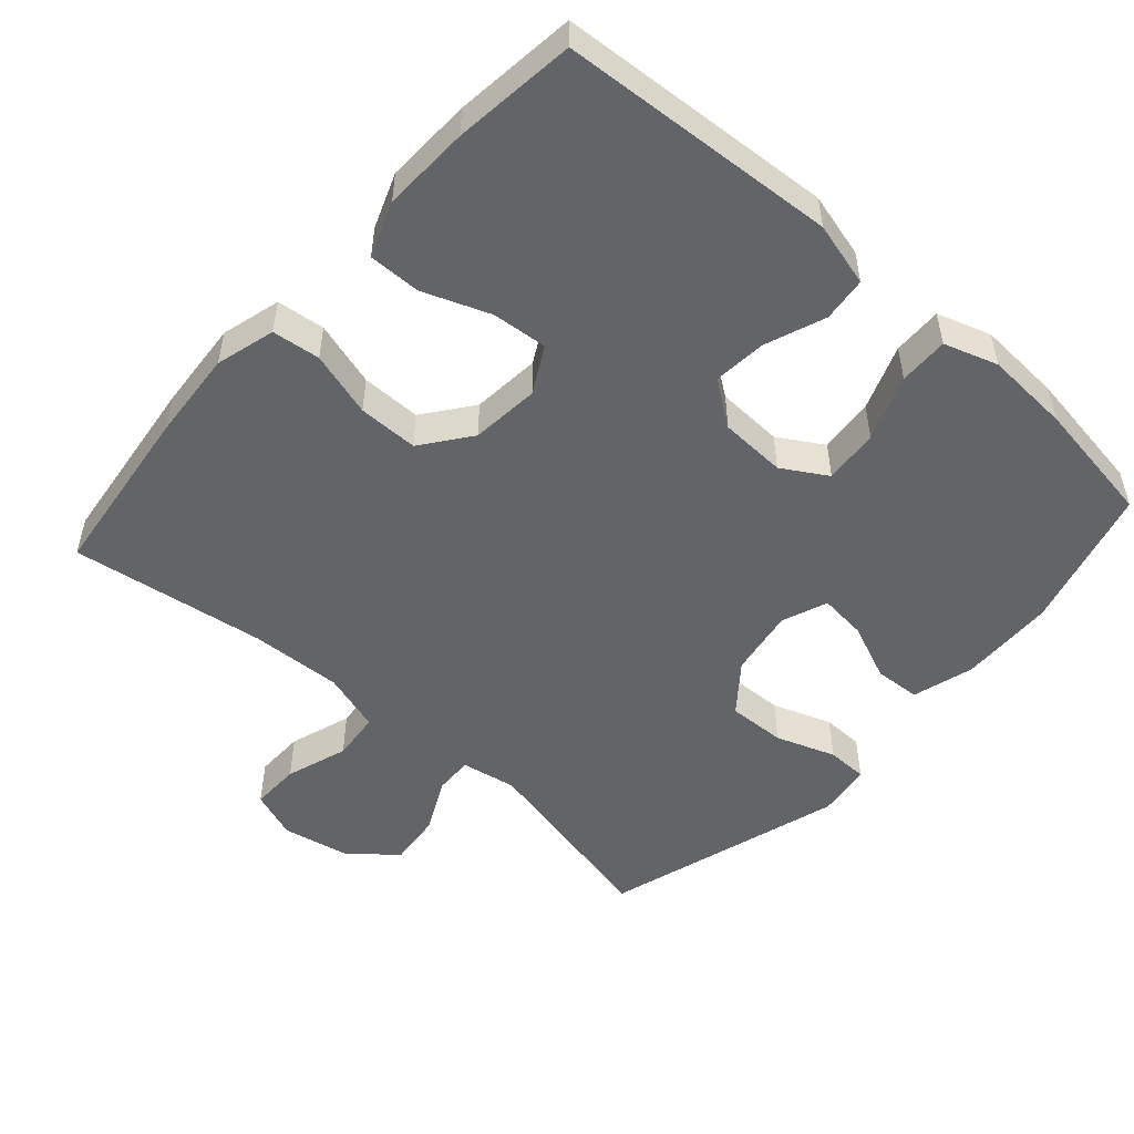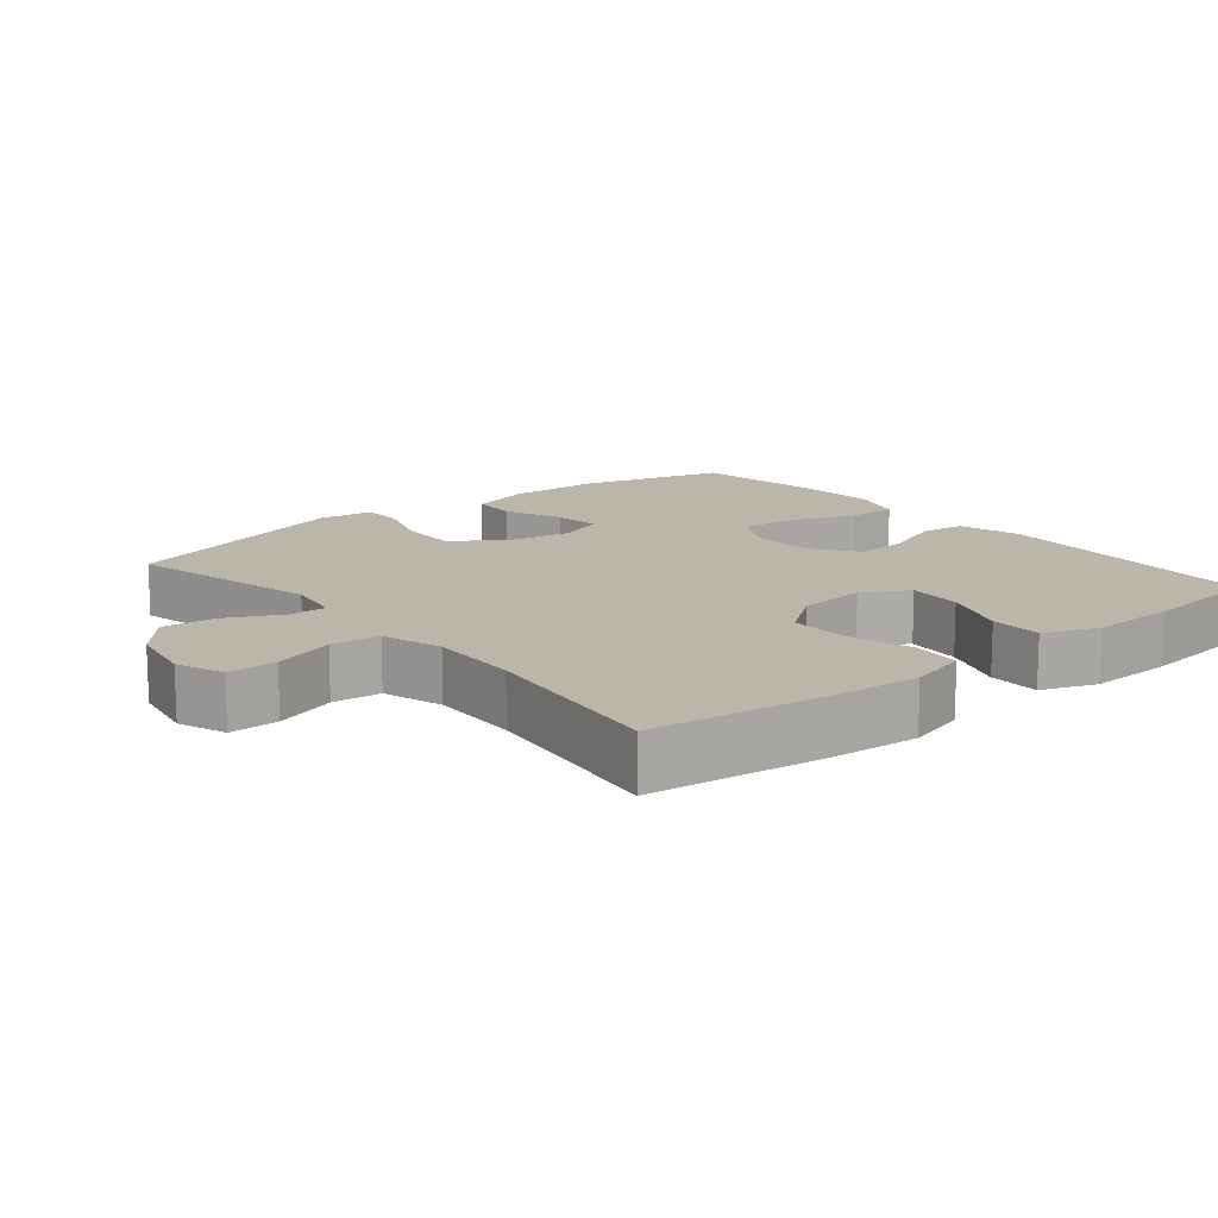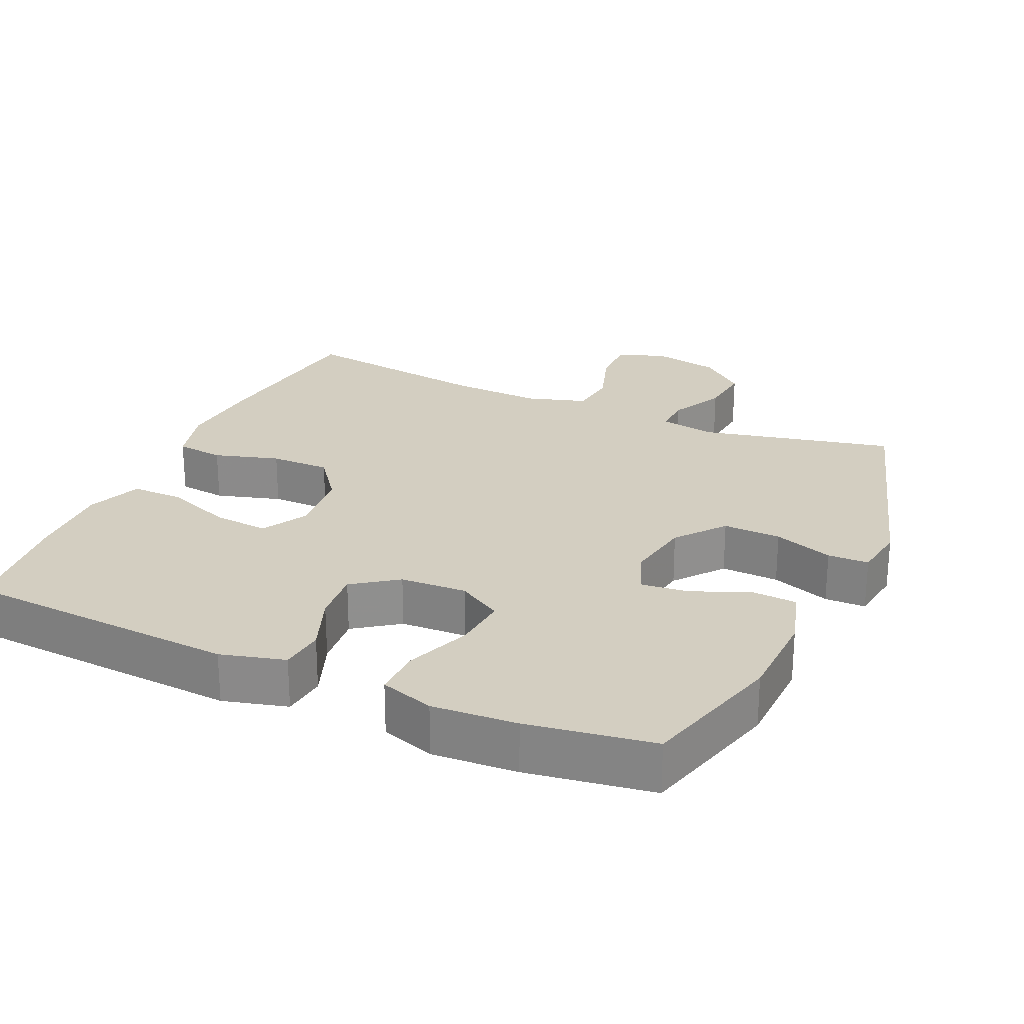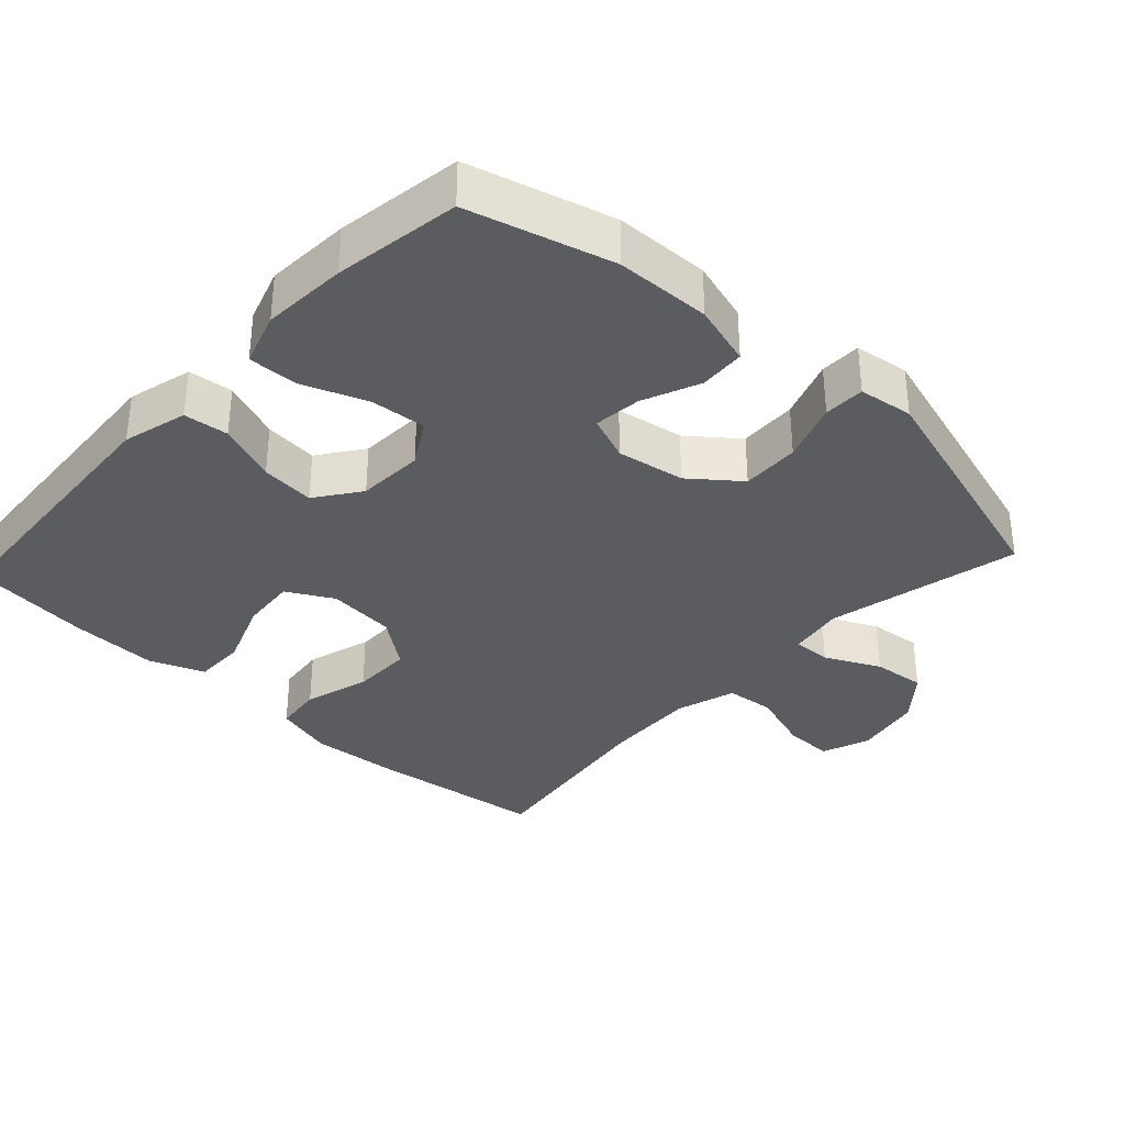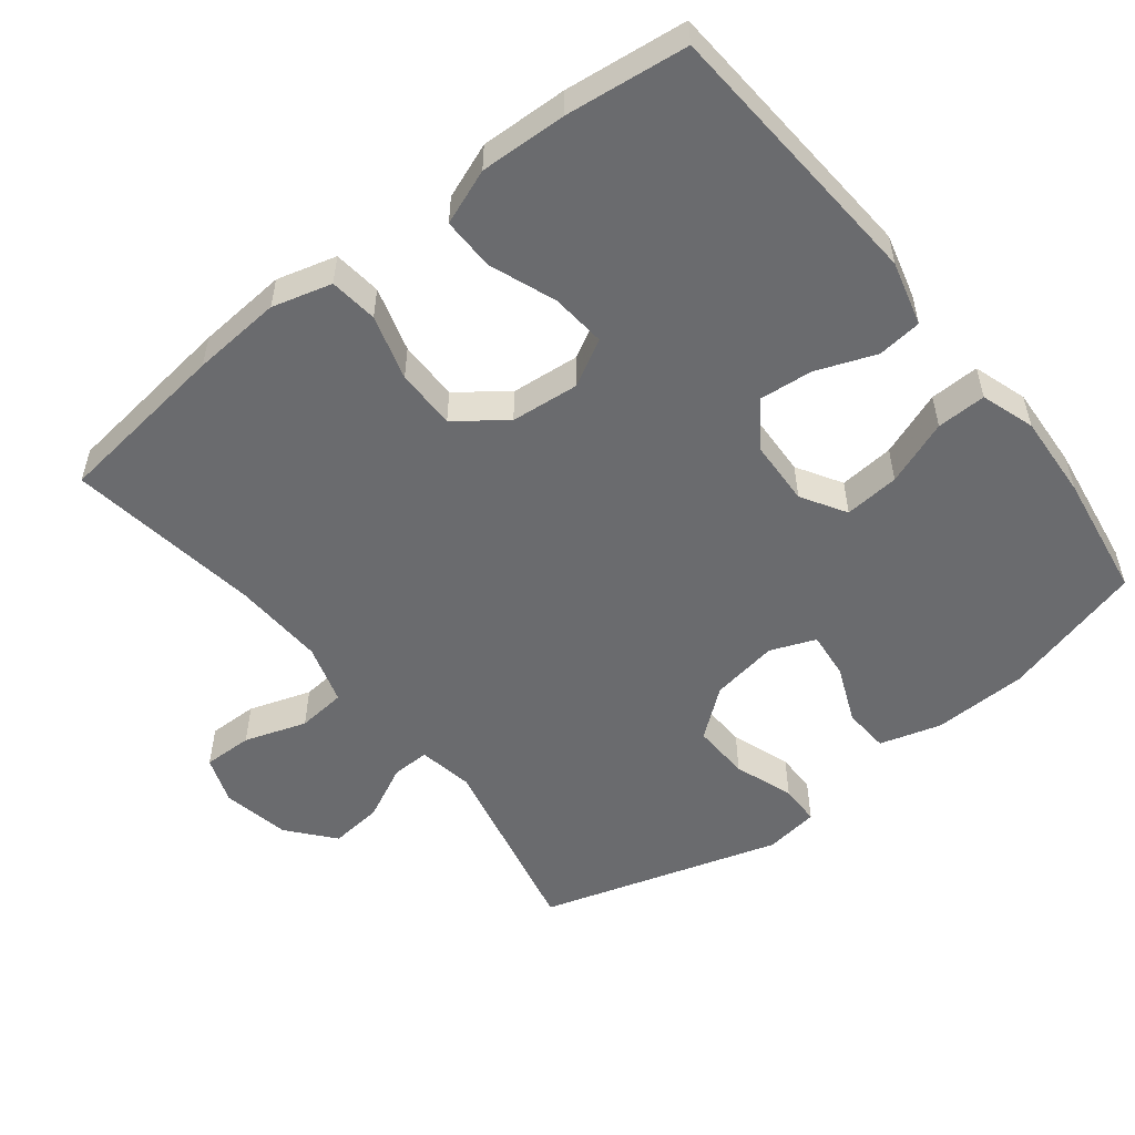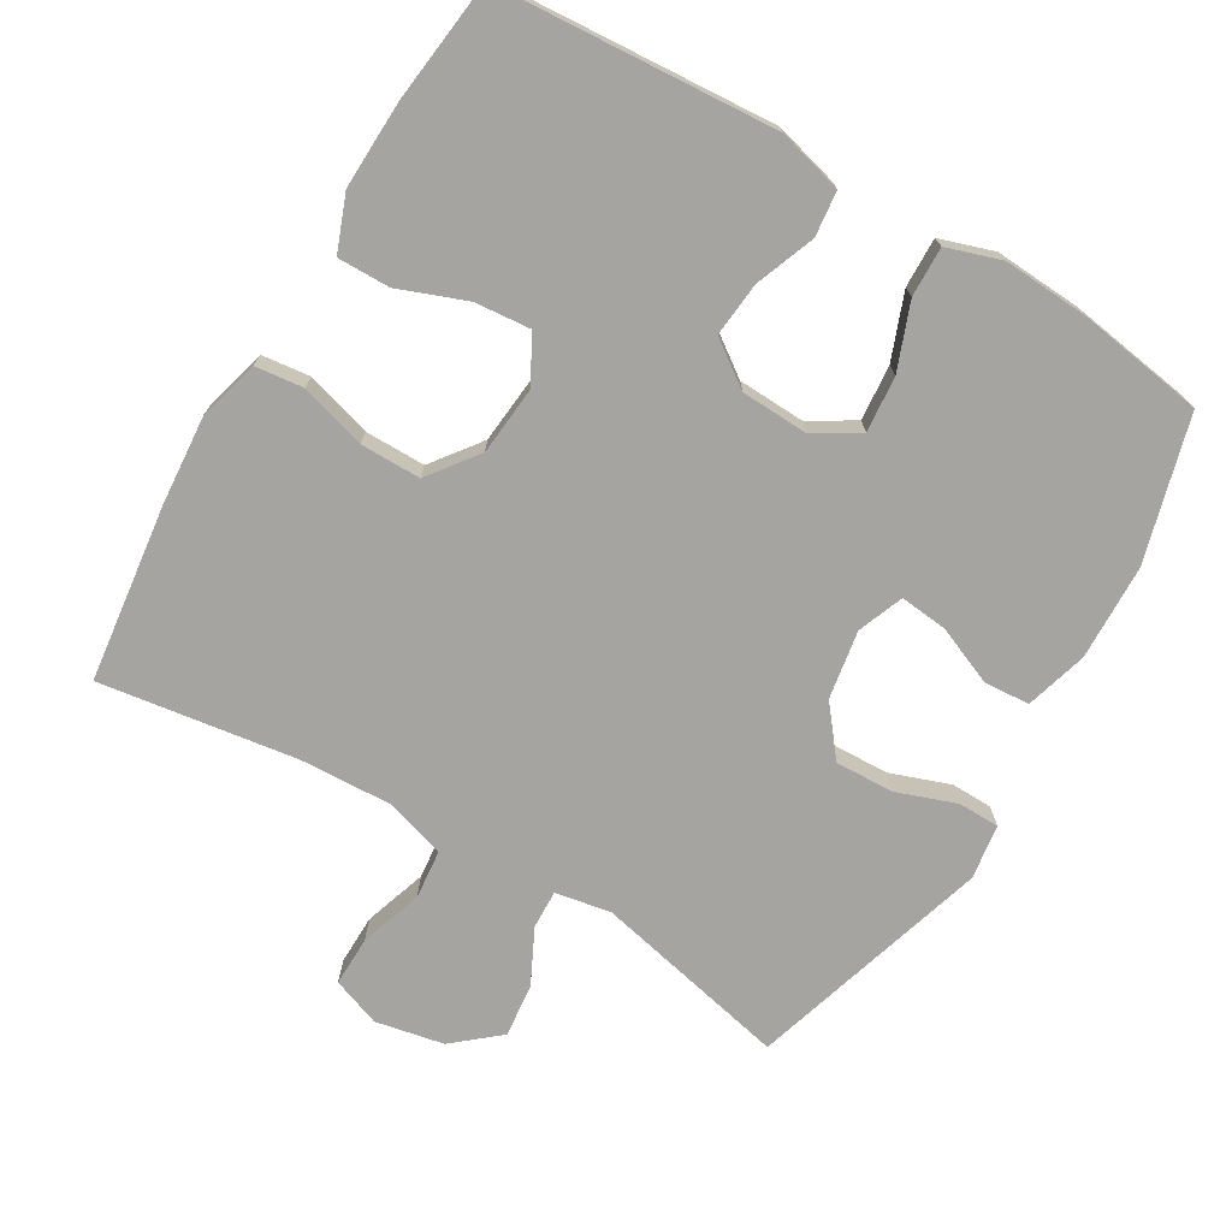
<metadata>
{"format":"obj","ext":"obj","renderer":"f3d","projection":"perspective","resolution":1024,"background":"white","views":[{"elev":-51.2,"azim":-41.7,"up":"+Y"},{"elev":13.9,"azim":-129.6,"up":"+Y"},{"elev":25.0,"azim":24.2,"up":"+Y"},{"elev":-34.7,"azim":47.1,"up":"+Y"},{"elev":-53.4,"azim":-51.9,"up":"+Y"},{"elev":-73.2,"azim":-30.6,"up":"+Y"}]}
</metadata>
<code>
v 0.5 0.07 0.5
v 0.556 0.07 0.297
v 0.56 0.07 0.163
v 0.535 0.07 0.076
v 0.47 0.07 0.072
v 0.389 0.07 0.106
v 0.322 0.07 0.113
v 0.297 0.07 0.049
v 0.313 0.07 -0.047
v 0.367 0.07 -0.115
v 0.449 0.07 -0.112
v 0.533 0.07 -0.082
v 0.591 0.07 -0.083
v 0.602 0.07 -0.16
v 0.5 0.07 -0.5
v 0.225 0.07 -0.439
v 0.147 0.07 -0.453
v 0.149 0.07 -0.507
v 0.187 0.07 -0.584
v 0.195 0.07 -0.659
v 0.131 0.07 -0.713
v 0.035 0.07 -0.732
v -0.033 0.07 -0.707
v -0.032 0.07 -0.637
v -0.003 0.07 -0.549
v -0.01 0.07 -0.48
v -0.095 0.07 -0.454
v -0.225 0.07 -0.46
v -0.5 0.07 -0.5
v -0.531 0.07 -0.252
v -0.541 0.07 -0.125
v -0.518 0.07 -0.041
v -0.45 0.07 -0.033
v -0.358 0.07 -0.06
v -0.273 0.07 -0.06
v -0.221 0.07 0.009
v -0.212 0.07 0.106
v -0.248 0.07 0.171
v -0.326 0.07 0.164
v -0.42 0.07 0.128
v -0.494 0.07 0.127
v -0.524 0.07 0.205
v -0.52 0.07 0.328
v -0.5 0.07 0.5
v -0.109 0.07 0.527
v -0.018 0.07 0.503
v -0.011 0.07 0.44
v -0.043 0.07 0.356
v -0.05 0.07 0.28
v 0.013 0.07 0.235
v 0.107 0.07 0.231
v 0.17 0.07 0.269
v 0.163 0.07 0.347
v 0.128 0.07 0.439
v 0.126 0.07 0.509
v 0.202 0.07 0.534
v 0.322 0.07 0.527
v 0.5 0 0.5
v 0.556 0 0.297
v 0.56 0 0.163
v 0.535 0 0.076
v 0.47 0 0.072
v 0.389 0 0.106
v 0.322 0 0.113
v 0.297 0 0.049
v 0.313 0 -0.047
v 0.367 0 -0.115
v 0.449 0 -0.112
v 0.533 0 -0.082
v 0.591 0 -0.083
v 0.602 0 -0.16
v 0.5 0 -0.5
v 0.225 0 -0.439
v 0.147 0 -0.453
v 0.149 0 -0.507
v 0.187 0 -0.584
v 0.195 0 -0.659
v 0.131 0 -0.713
v 0.035 0 -0.732
v -0.033 0 -0.707
v -0.032 0 -0.637
v -0.003 0 -0.549
v -0.01 0 -0.48
v -0.095 0 -0.454
v -0.225 0 -0.46
v -0.5 0 -0.5
v -0.531 0 -0.252
v -0.541 0 -0.125
v -0.518 0 -0.041
v -0.45 0 -0.033
v -0.358 0 -0.06
v -0.273 0 -0.06
v -0.221 0 0.009
v -0.212 0 0.106
v -0.248 0 0.171
v -0.326 0 0.164
v -0.42 0 0.128
v -0.494 0 0.127
v -0.524 0 0.205
v -0.52 0 0.328
v -0.5 0 0.5
v -0.109 0 0.527
v -0.018 0 0.503
v -0.011 0 0.44
v -0.043 0 0.356
v -0.05 0 0.28
v 0.013 0 0.235
v 0.107 0 0.231
v 0.17 0 0.269
v 0.163 0 0.347
v 0.128 0 0.439
v 0.126 0 0.509
v 0.202 0 0.534
v 0.322 0 0.527
f 53 54 55 56
f 52 53 56 57
f 45 46 47 48
f 45 48 49
f 44 45 49
f 43 44 49 50
f 39 40 41 42
f 38 39 42 43
f 31 32 33 34
f 31 34 35
f 28 29 30 31
f 27 28 31 35
f 26 27 35 36
f 22 23 24 25
f 22 25 26
f 21 22 26
f 18 19 20 21
f 17 18 21 26
f 16 17 26 36
f 11 12 13 14
f 10 11 14 15
f 9 10 15 16
f 3 4 5 6
f 3 6 7
f 2 3 7
f 52 57 1 2
f 51 52 2 7
f 50 51 7 8
f 38 43 50 8
f 37 38 8 9
f 9 16 36 37
f 113 112 111 110
f 114 113 110 109
f 105 104 103 102
f 106 105 102
f 106 102 101
f 107 106 101 100
f 99 98 97 96
f 100 99 96 95
f 91 90 89 88
f 92 91 88
f 88 87 86 85
f 92 88 85 84
f 93 92 84 83
f 82 81 80 79
f 83 82 79
f 83 79 78
f 78 77 76 75
f 83 78 75 74
f 93 83 74 73
f 71 70 69 68
f 72 71 68 67
f 73 72 67 66
f 63 62 61 60
f 64 63 60
f 64 60 59
f 59 58 114 109
f 64 59 109 108
f 65 64 108 107
f 65 107 100 95
f 66 65 95 94
f 94 93 73 66
f 1 58 59 2
f 2 59 60 3
f 3 60 61 4
f 4 61 62 5
f 5 62 63 6
f 6 63 64 7
f 7 64 65 8
f 8 65 66 9
f 9 66 67 10
f 10 67 68 11
f 11 68 69 12
f 12 69 70 13
f 13 70 71 14
f 14 71 72 15
f 15 72 73 16
f 16 73 74 17
f 17 74 75 18
f 18 75 76 19
f 19 76 77 20
f 20 77 78 21
f 21 78 79 22
f 22 79 80 23
f 23 80 81 24
f 24 81 82 25
f 25 82 83 26
f 26 83 84 27
f 27 84 85 28
f 28 85 86 29
f 29 86 87 30
f 30 87 88 31
f 31 88 89 32
f 32 89 90 33
f 33 90 91 34
f 34 91 92 35
f 35 92 93 36
f 36 93 94 37
f 37 94 95 38
f 38 95 96 39
f 39 96 97 40
f 40 97 98 41
f 41 98 99 42
f 42 99 100 43
f 43 100 101 44
f 44 101 102 45
f 45 102 103 46
f 46 103 104 47
f 47 104 105 48
f 48 105 106 49
f 49 106 107 50
f 50 107 108 51
f 51 108 109 52
f 52 109 110 53
f 53 110 111 54
f 54 111 112 55
f 55 112 113 56
f 56 113 114 57
f 57 114 58 1

</code>
